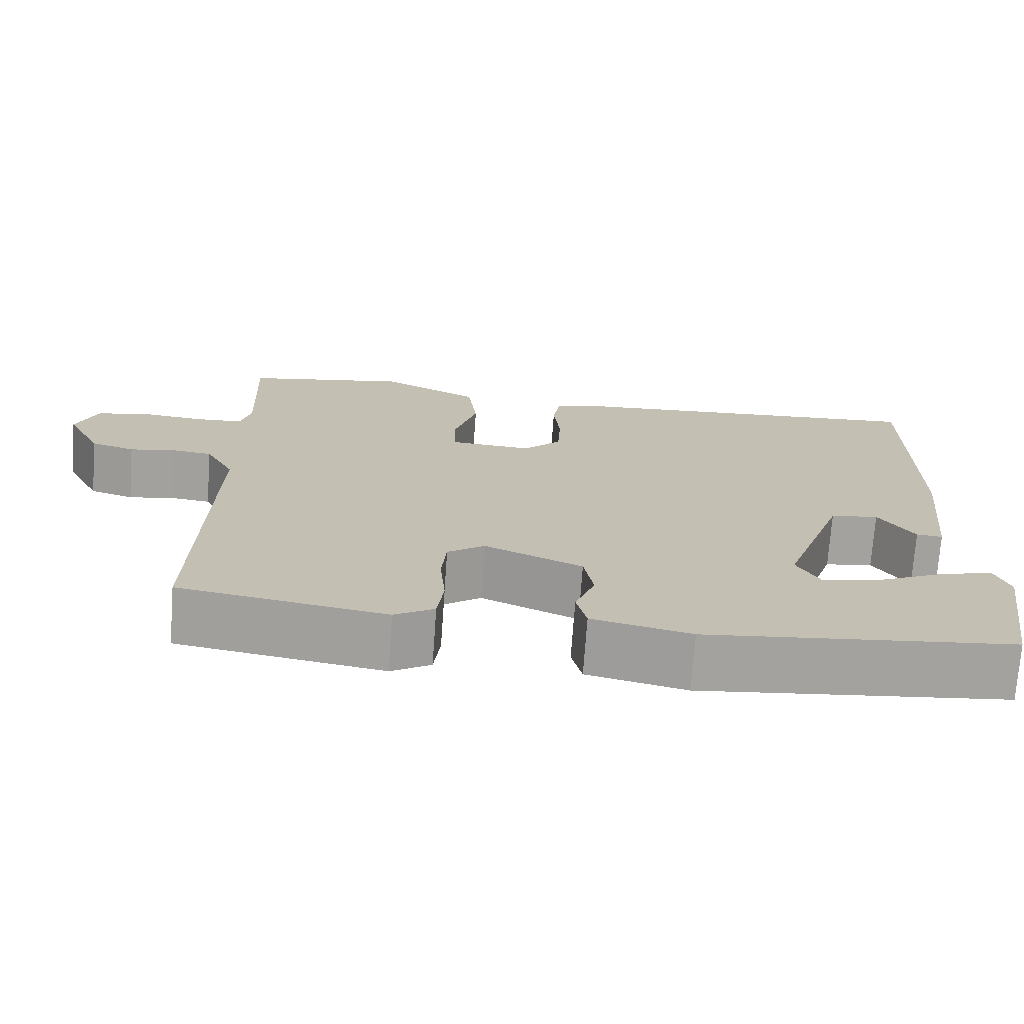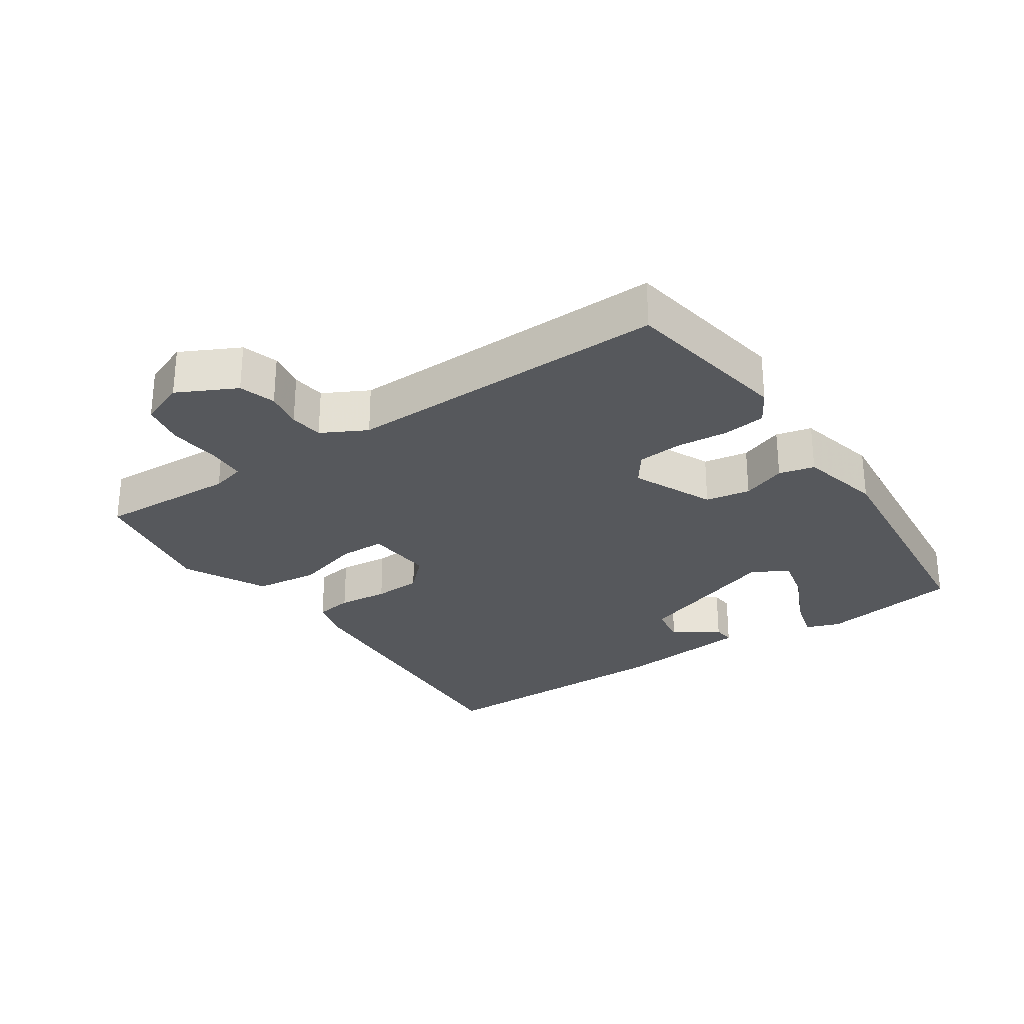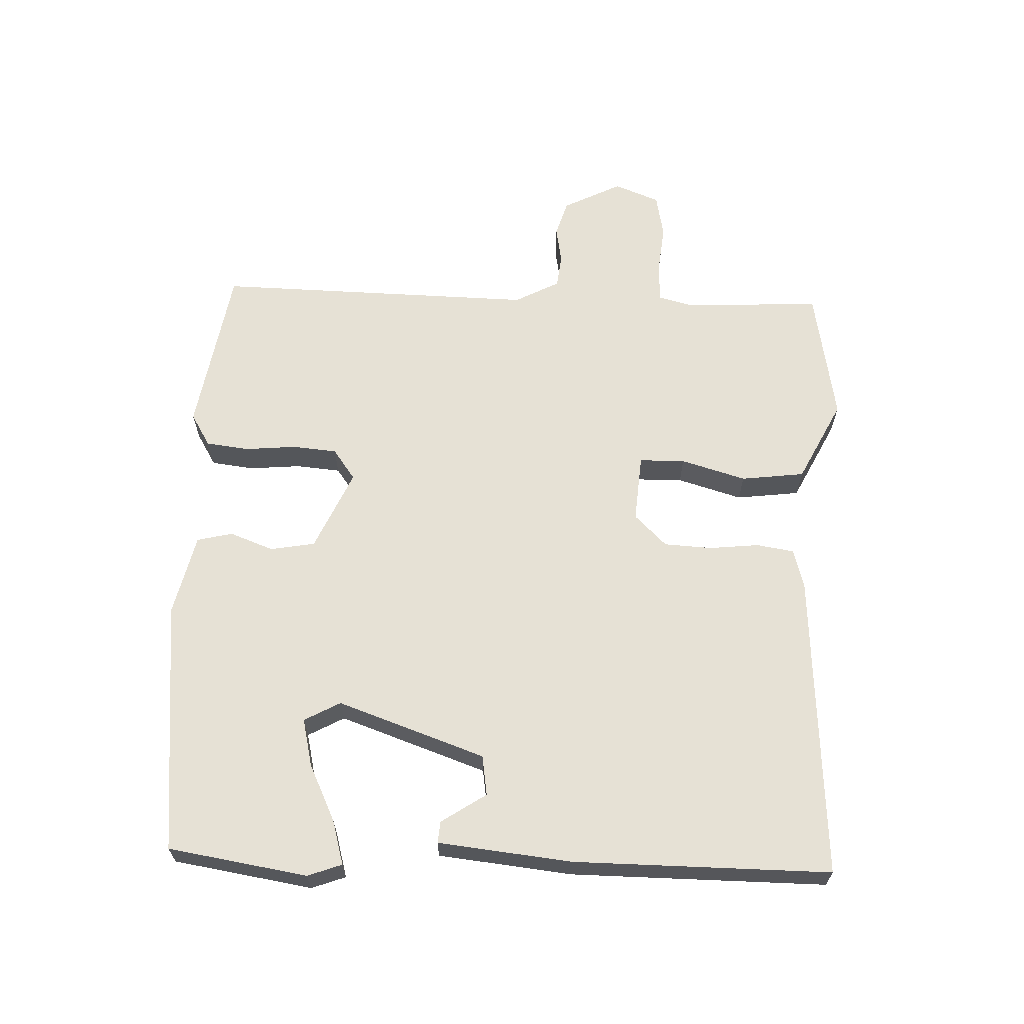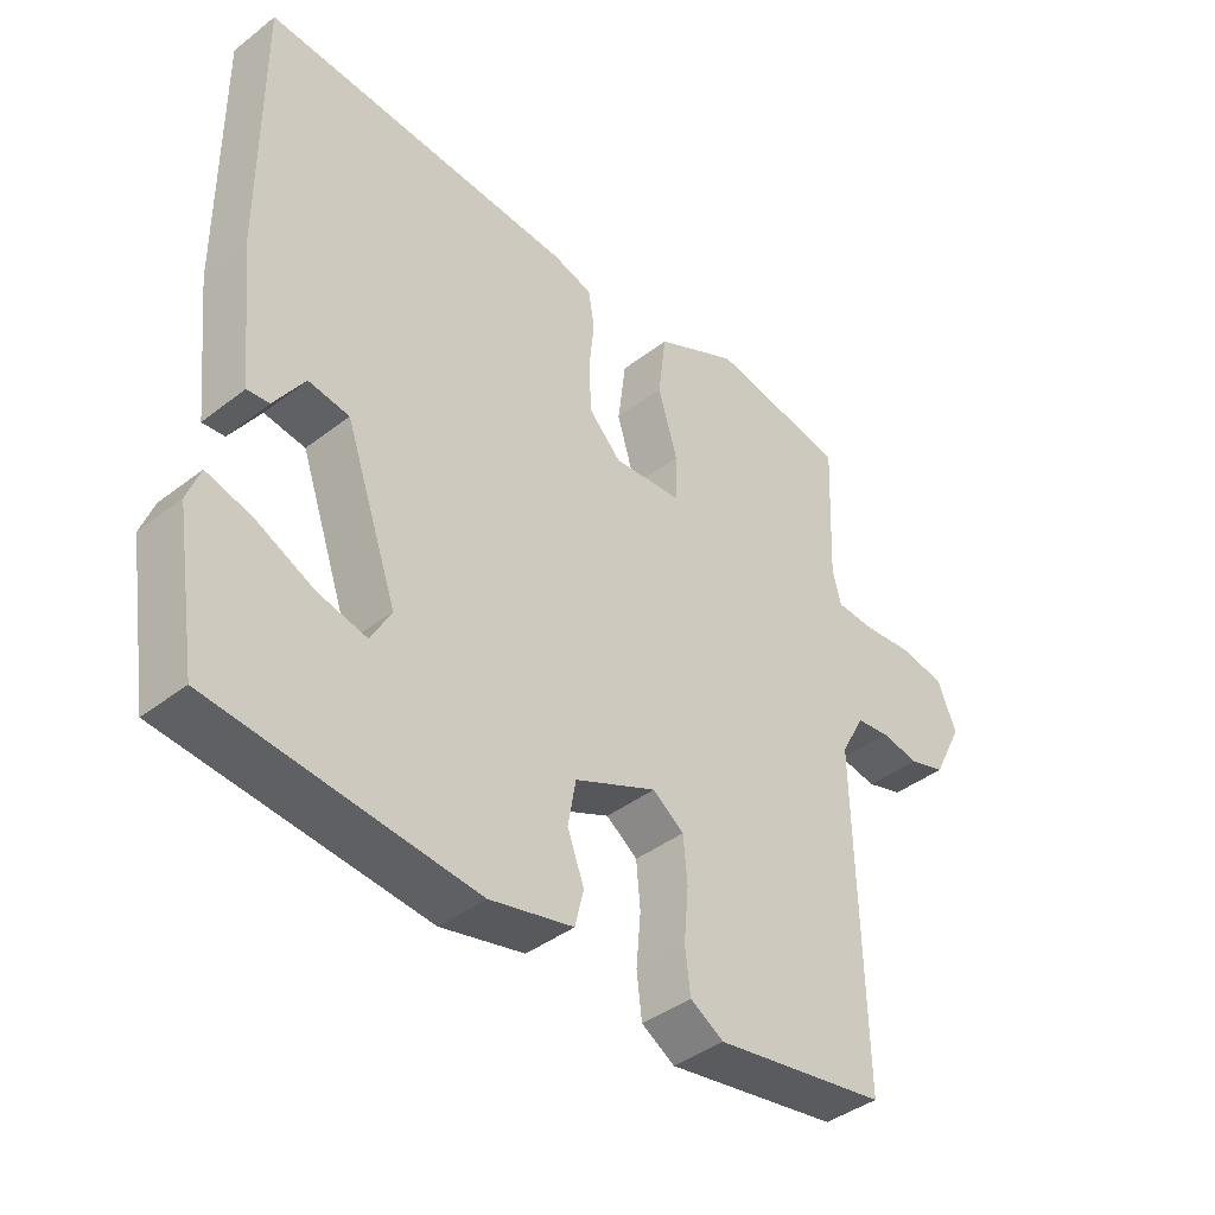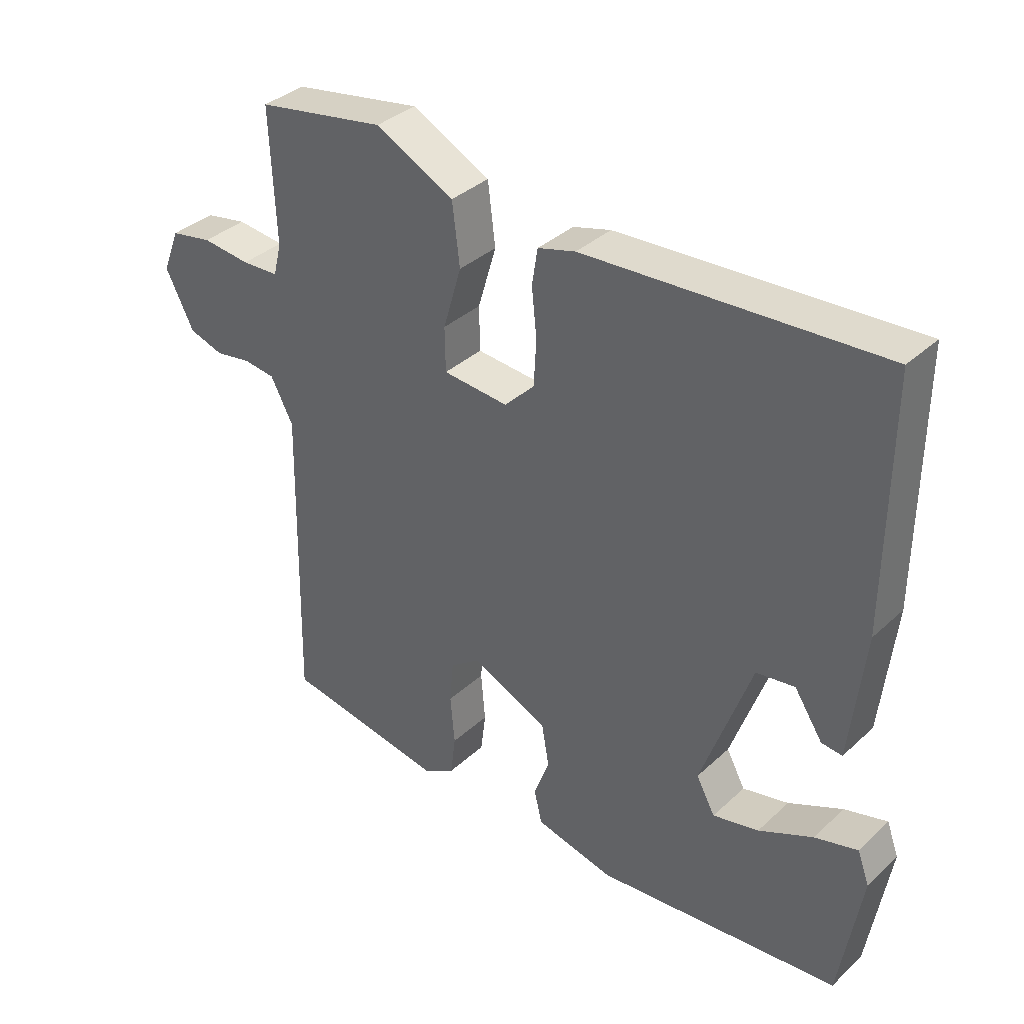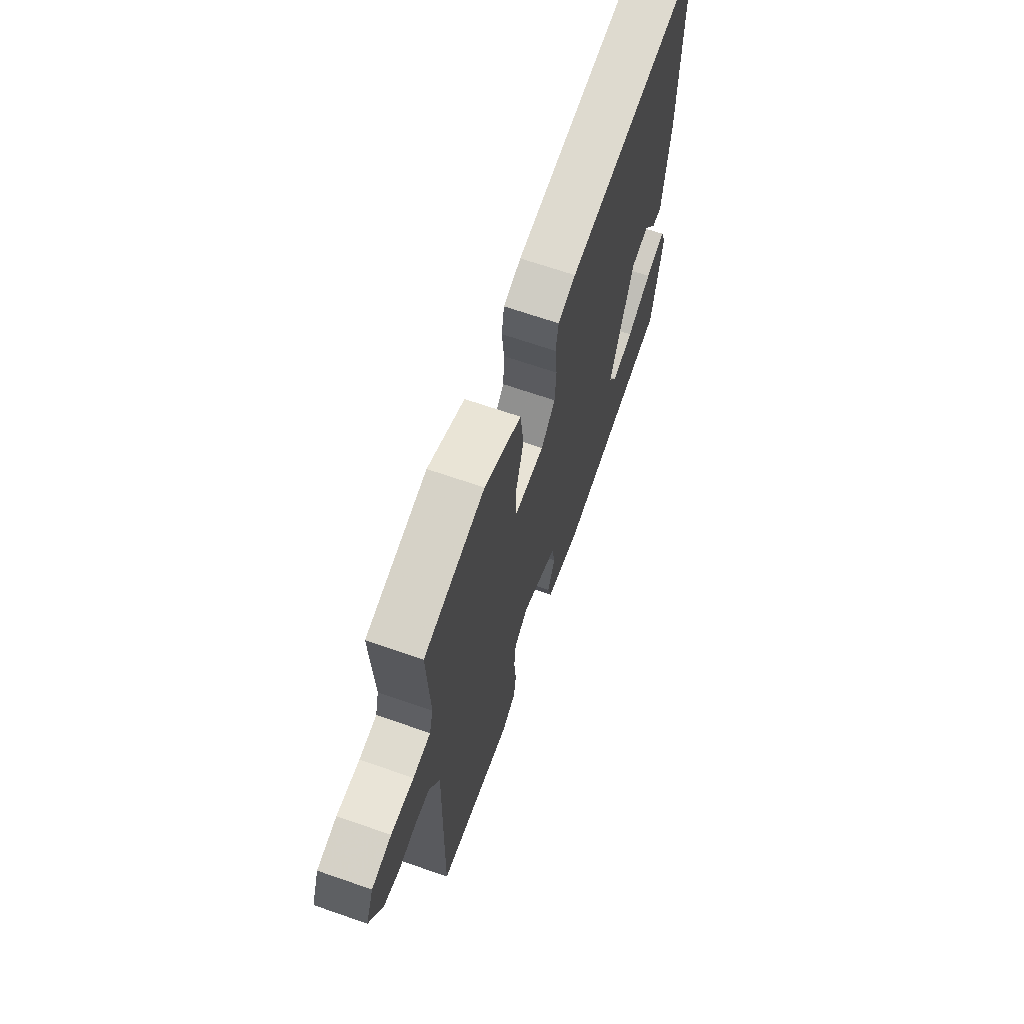
<metadata>
{"format":"obj","ext":"obj","renderer":"f3d","projection":"perspective","resolution":1024,"background":"white","views":[{"elev":-72.6,"azim":175.9,"up":"+Z"},{"elev":-28.1,"azim":124.1,"up":"+Y"},{"elev":64.1,"azim":-87.9,"up":"+Y"},{"elev":-41.1,"azim":-46.8,"up":"+Z"},{"elev":36.1,"azim":-139.9,"up":"+Z"},{"elev":67.3,"azim":109.2,"up":"+Z"}]}
</metadata>
<code>
v 0.5 0.07 -0.5
v 0.241 0.07 -0.543
v 0.191 0.07 -0.513
v 0.183 0.07 -0.448
v 0.19 0.07 -0.369
v 0.184 0.07 -0.301
v 0.137 0.07 -0.267
v 0.014 0.07 -0.322
v 0.002 0.07 -0.39
v 0.027 0.07 -0.457
v 0.014 0.07 -0.511
v -0.111 0.07 -0.54
v -0.5 0.07 -0.5
v -0.534 0.07 -0.288
v -0.515 0.07 -0.236
v -0.447 0.07 -0.255
v -0.361 0.07 -0.296
v -0.288 0.07 -0.313
v -0.258 0.07 -0.258
v -0.337 0.07 -0.033
v -0.398 0.07 -0.024
v -0.443 0.07 -0.092
v -0.476 0.07 -0.095
v -0.498 0.07 0.109
v -0.5 0.07 0.5
v -0.031 0.07 0.471
v 0.029 0.07 0.454
v 0.038 0.07 0.397
v 0.03 0.07 0.321
v 0.034 0.07 0.248
v 0.082 0.07 0.199
v 0.186 0.07 0.207
v 0.187 0.07 0.277
v 0.158 0.07 0.376
v 0.17 0.07 0.473
v 0.295 0.07 0.536
v 0.5 0.07 0.5
v 0.491 0.07 0.289
v 0.504 0.07 0.238
v 0.563 0.07 0.235
v 0.64 0.07 0.243
v 0.707 0.07 0.23
v 0.734 0.07 0.161
v 0.689 0.07 0.072
v 0.634 0.07 0.055
v 0.577 0.07 0.065
v 0.526 0.07 0.059
v 0.49 0.07 -0.009
v 0.5 0 -0.5
v 0.241 0 -0.543
v 0.191 0 -0.513
v 0.183 0 -0.448
v 0.19 0 -0.369
v 0.184 0 -0.301
v 0.137 0 -0.267
v 0.014 0 -0.322
v 0.002 0 -0.39
v 0.027 0 -0.457
v 0.014 0 -0.511
v -0.111 0 -0.54
v -0.5 0 -0.5
v -0.534 0 -0.288
v -0.515 0 -0.236
v -0.447 0 -0.255
v -0.361 0 -0.296
v -0.288 0 -0.313
v -0.258 0 -0.258
v -0.337 0 -0.033
v -0.398 0 -0.024
v -0.443 0 -0.092
v -0.476 0 -0.095
v -0.498 0 0.109
v -0.5 0 0.5
v -0.031 0 0.471
v 0.029 0 0.454
v 0.038 0 0.397
v 0.03 0 0.321
v 0.034 0 0.248
v 0.082 0 0.199
v 0.186 0 0.207
v 0.187 0 0.277
v 0.158 0 0.376
v 0.17 0 0.473
v 0.295 0 0.536
v 0.5 0 0.5
v 0.491 0 0.289
v 0.504 0 0.238
v 0.563 0 0.235
v 0.64 0 0.243
v 0.707 0 0.23
v 0.734 0 0.161
v 0.689 0 0.072
v 0.634 0 0.055
v 0.577 0 0.065
v 0.526 0 0.059
v 0.49 0 -0.009
f 44 45 46
f 43 44 46
f 42 43 46
f 41 42 46
f 40 41 46
f 39 40 46 47
f 38 39 47 48
f 36 37 38
f 35 36 38
f 34 35 38
f 33 34 38
f 32 33 38 48
f 27 28 29
f 26 27 29
f 25 26 29
f 24 25 29
f 24 29 30
f 21 22 23 24
f 24 30 31
f 21 24 31
f 20 21 31
f 15 16 17
f 14 15 17
f 13 14 17
f 12 13 17
f 11 12 17
f 11 17 18
f 10 11 18
f 9 10 18
f 8 9 18 19
f 3 4 5
f 2 3 5
f 1 2 5
f 48 1 5
f 48 5 6
f 31 32 48
f 20 31 48
f 19 20 48
f 8 19 48
f 7 8 48
f 6 7 48
f 94 93 92
f 94 92 91
f 94 91 90
f 94 90 89
f 94 89 88
f 95 94 88 87
f 96 95 87 86
f 86 85 84
f 86 84 83
f 86 83 82
f 86 82 81
f 96 86 81 80
f 77 76 75
f 77 75 74
f 77 74 73
f 77 73 72
f 78 77 72
f 72 71 70 69
f 79 78 72
f 79 72 69
f 79 69 68
f 65 64 63
f 65 63 62
f 65 62 61
f 65 61 60
f 65 60 59
f 66 65 59
f 66 59 58
f 66 58 57
f 67 66 57 56
f 53 52 51
f 53 51 50
f 53 50 49
f 53 49 96
f 54 53 96
f 96 80 79
f 96 79 68
f 96 68 67
f 96 67 56
f 96 56 55
f 96 55 54
f 1 49 50 2
f 2 50 51 3
f 3 51 52 4
f 4 52 53 5
f 5 53 54 6
f 6 54 55 7
f 7 55 56 8
f 8 56 57 9
f 9 57 58 10
f 10 58 59 11
f 11 59 60 12
f 12 60 61 13
f 13 61 62 14
f 14 62 63 15
f 15 63 64 16
f 16 64 65 17
f 17 65 66 18
f 18 66 67 19
f 19 67 68 20
f 20 68 69 21
f 21 69 70 22
f 22 70 71 23
f 23 71 72 24
f 24 72 73 25
f 25 73 74 26
f 26 74 75 27
f 27 75 76 28
f 28 76 77 29
f 29 77 78 30
f 30 78 79 31
f 31 79 80 32
f 32 80 81 33
f 33 81 82 34
f 34 82 83 35
f 35 83 84 36
f 36 84 85 37
f 37 85 86 38
f 38 86 87 39
f 39 87 88 40
f 40 88 89 41
f 41 89 90 42
f 42 90 91 43
f 43 91 92 44
f 44 92 93 45
f 45 93 94 46
f 46 94 95 47
f 47 95 96 48
f 48 96 49 1

</code>
